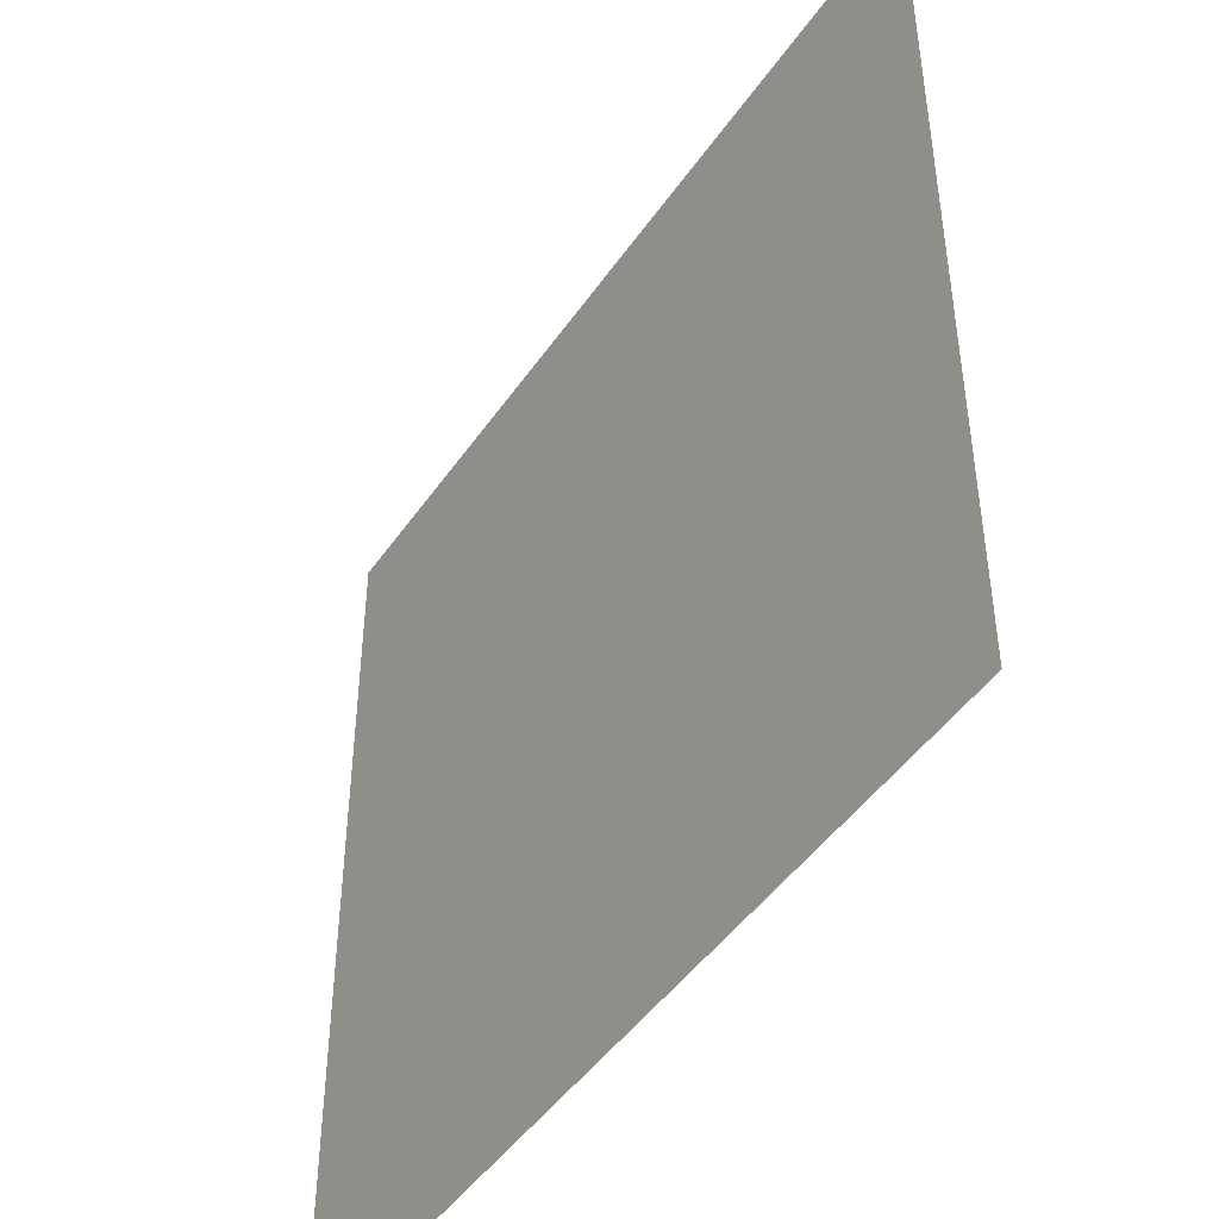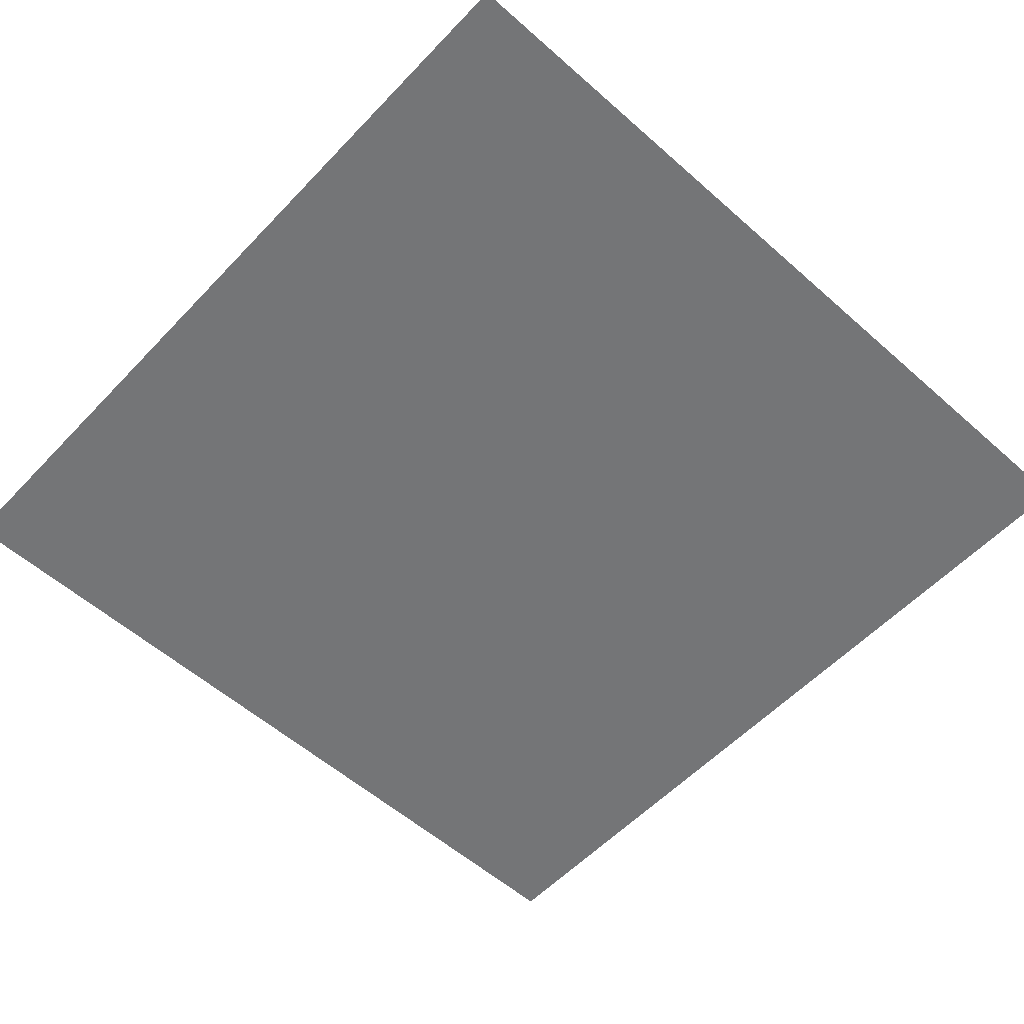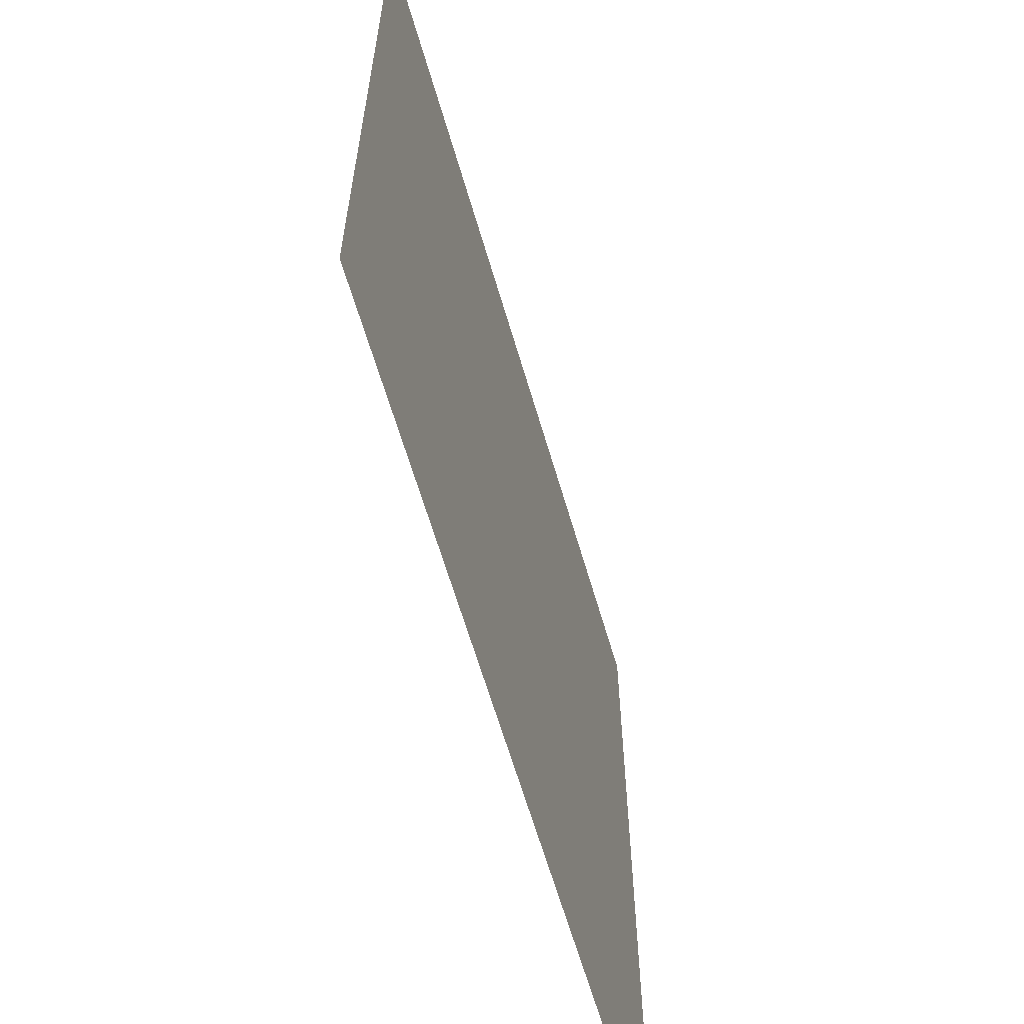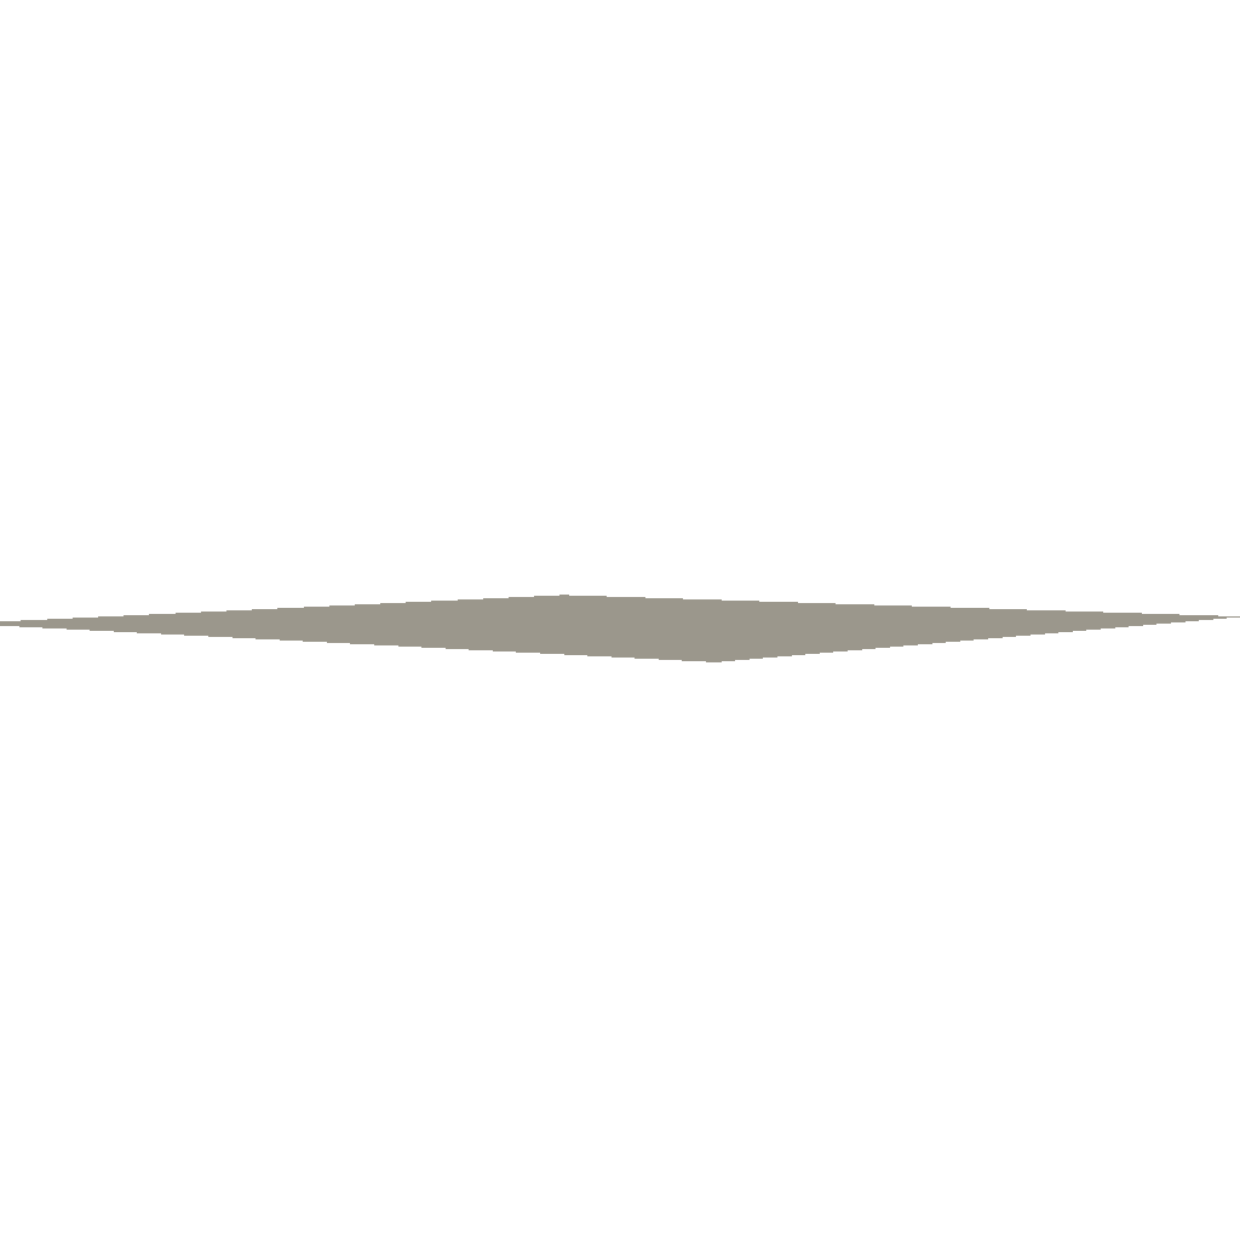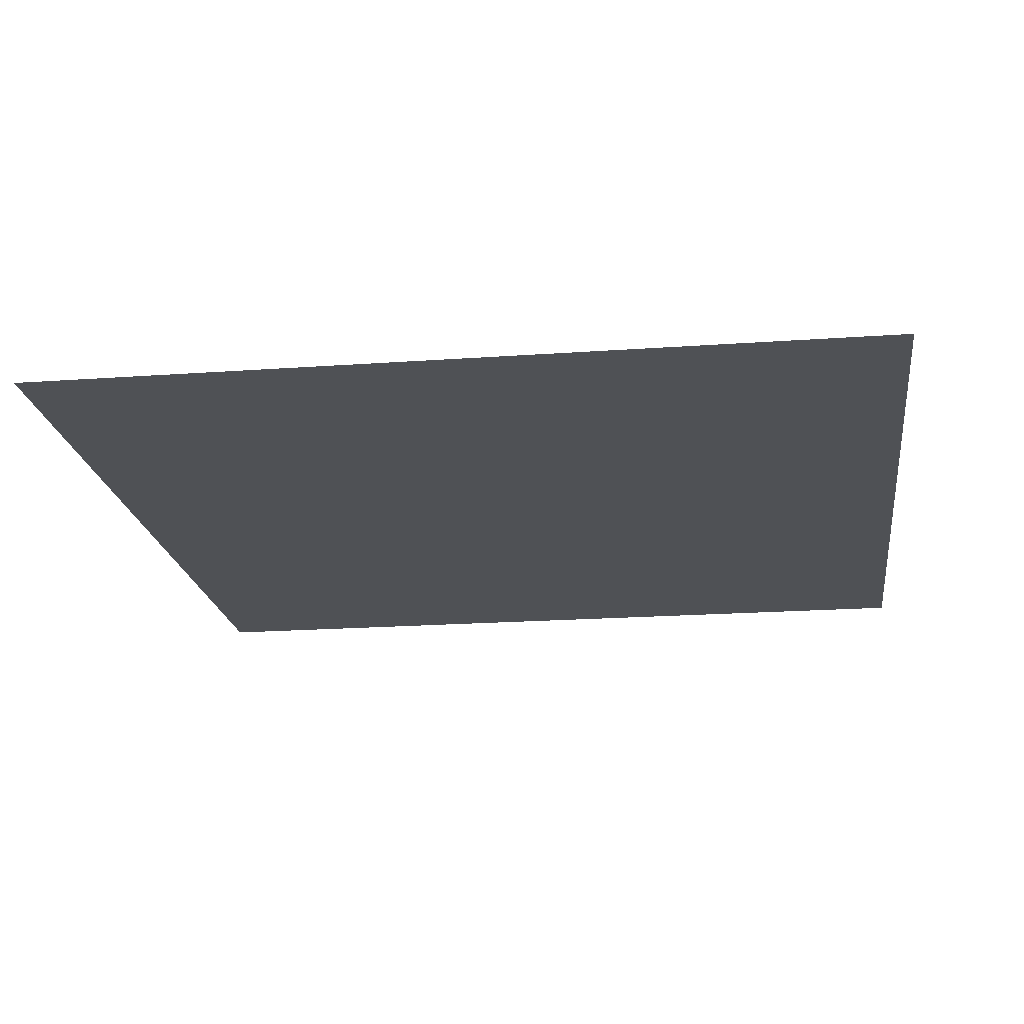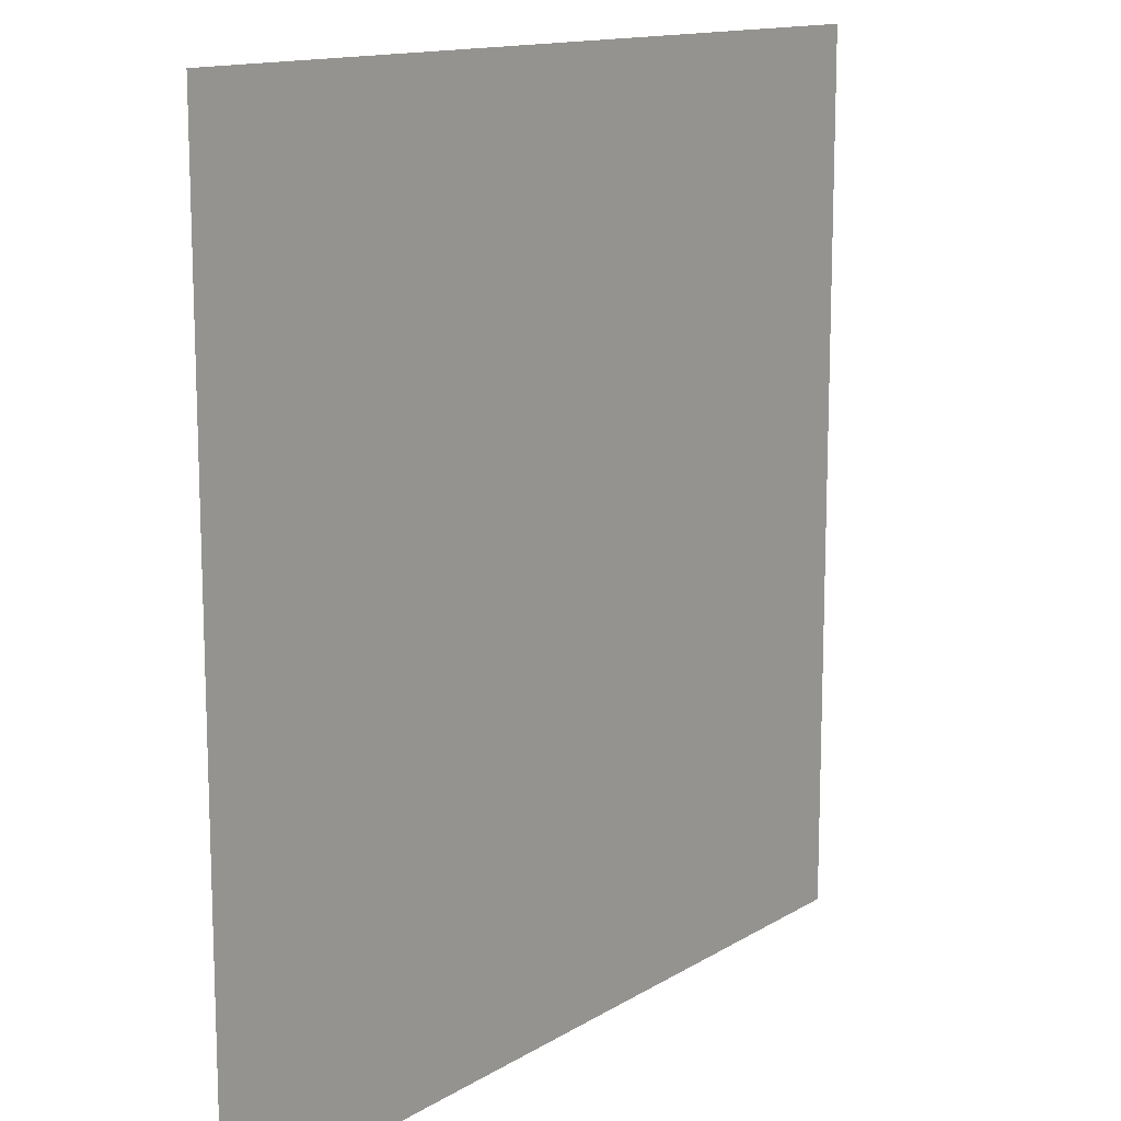
<metadata>
{"format":"obj","ext":"obj","renderer":"f3d","projection":"perspective","resolution":1024,"background":"white","views":[{"elev":-46.3,"azim":-122.6,"up":"+Y"},{"elev":-56.5,"azim":47.3,"up":"+Z"},{"elev":-63.5,"azim":106.3,"up":"+Y"},{"elev":2.8,"azim":128.7,"up":"+Z"},{"elev":-19.8,"azim":-82.4,"up":"+Z"},{"elev":13.4,"azim":126.7,"up":"+Y"}]}
</metadata>
<code>
o Plane
v 1 -1 -0
v -1 -1 -0
v 1 1 0
v -1 1 0
f 2 3 1
f 2 4 3

</code>
